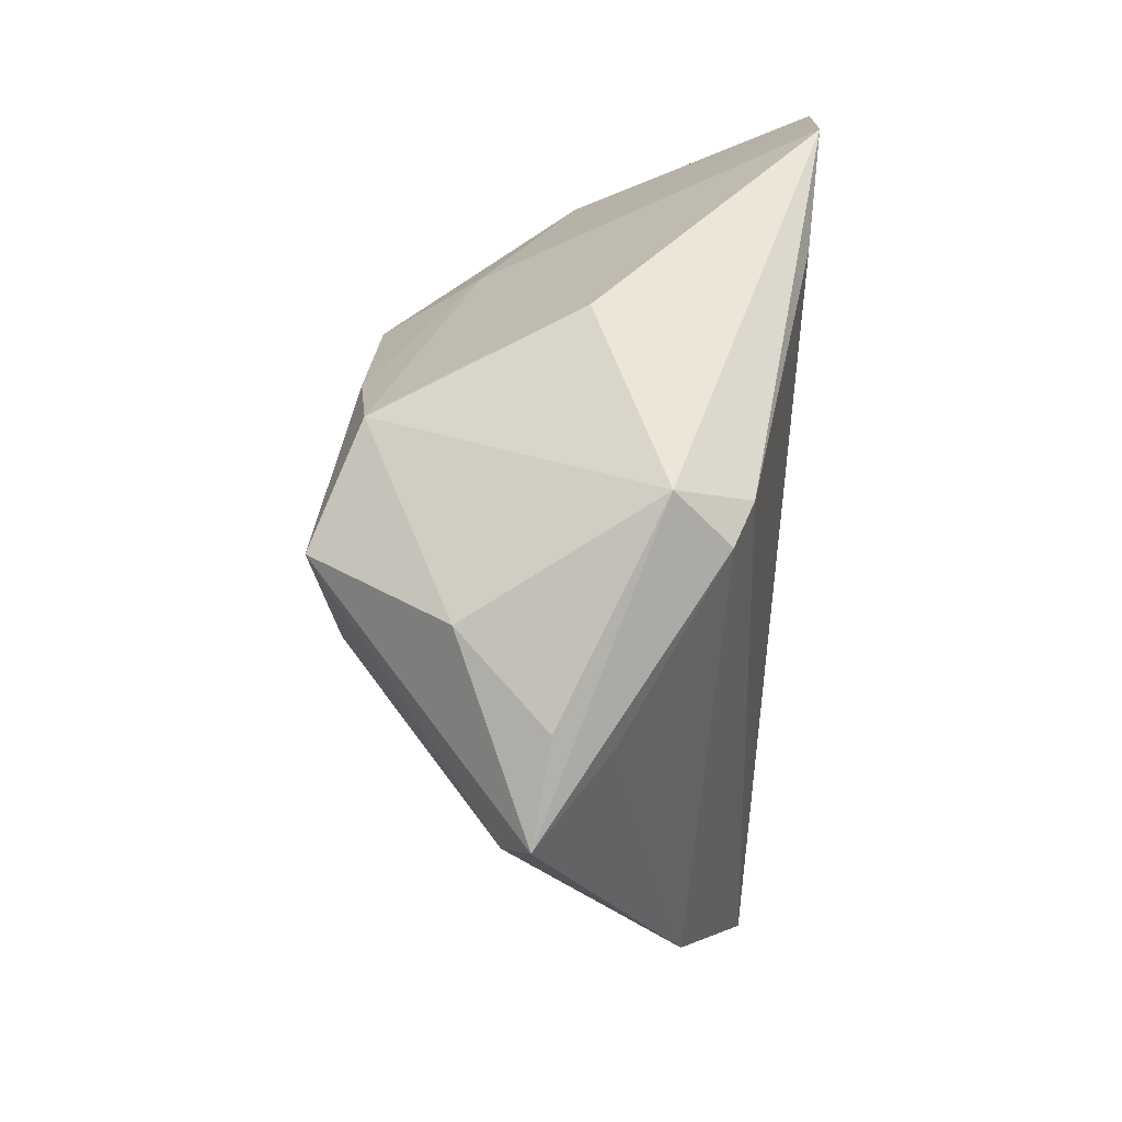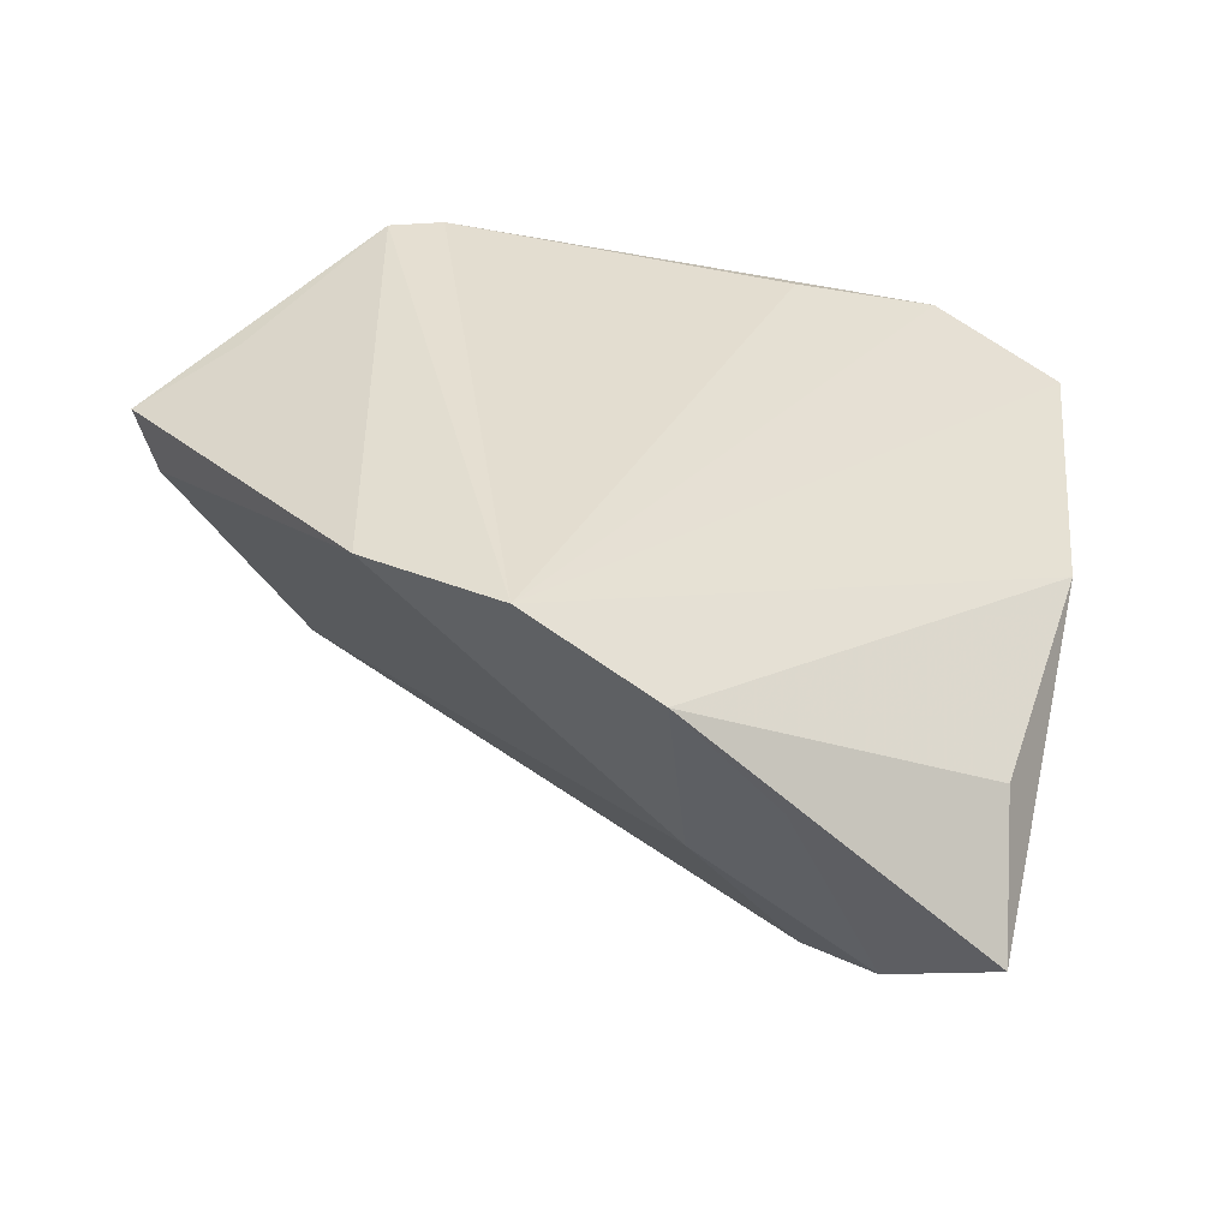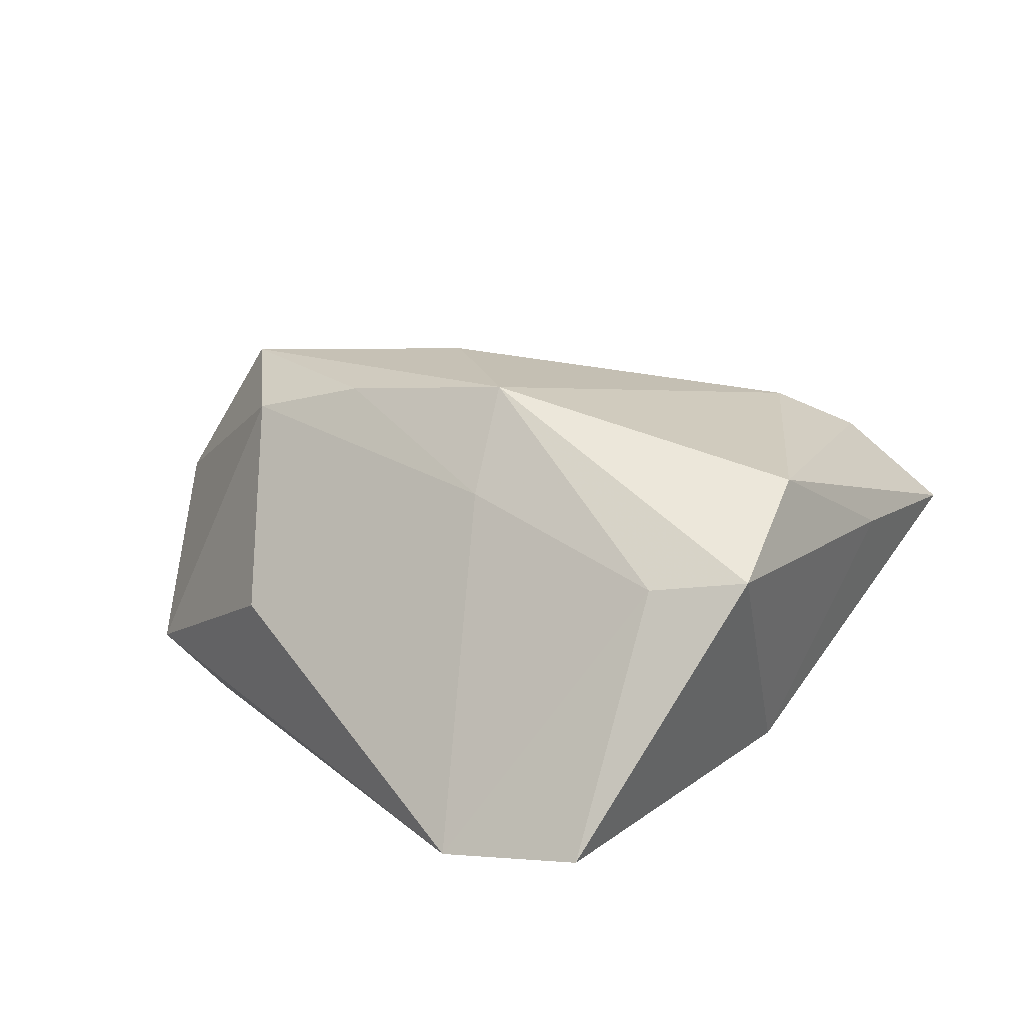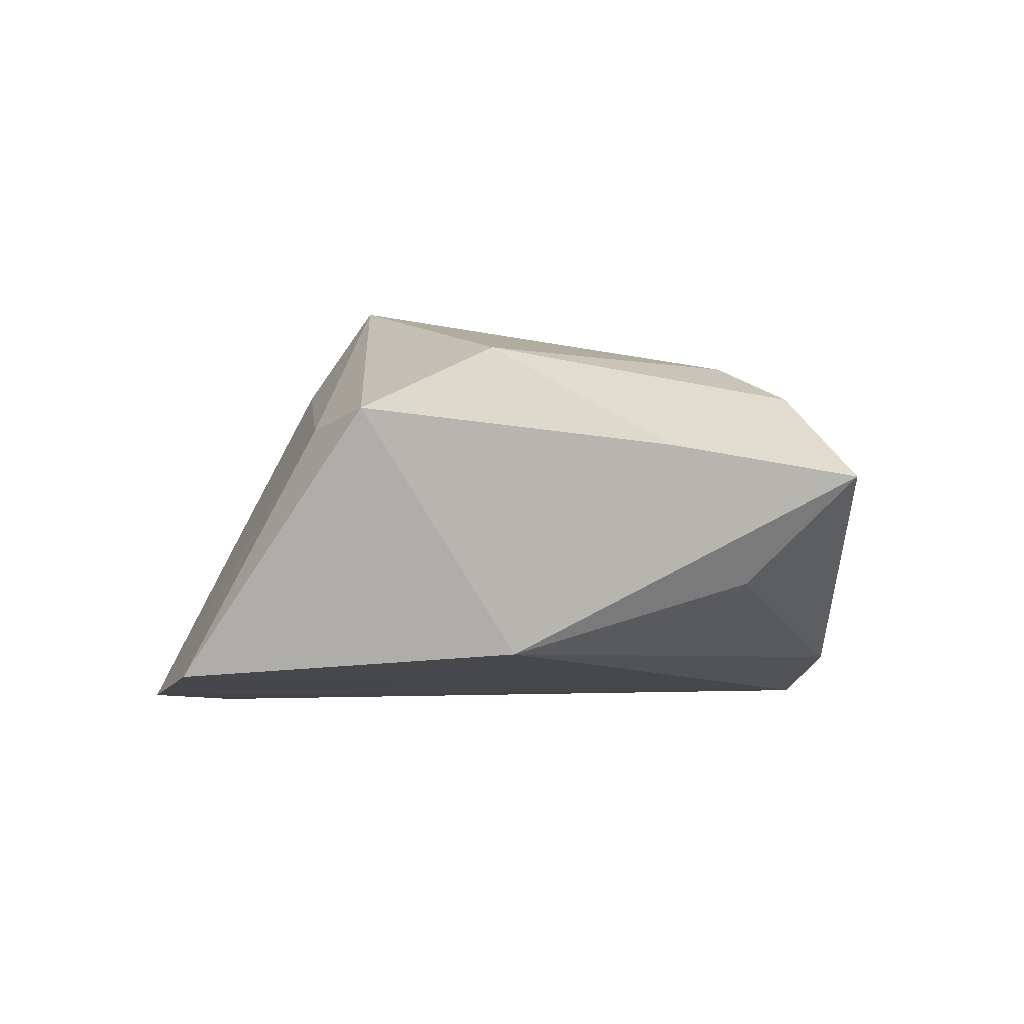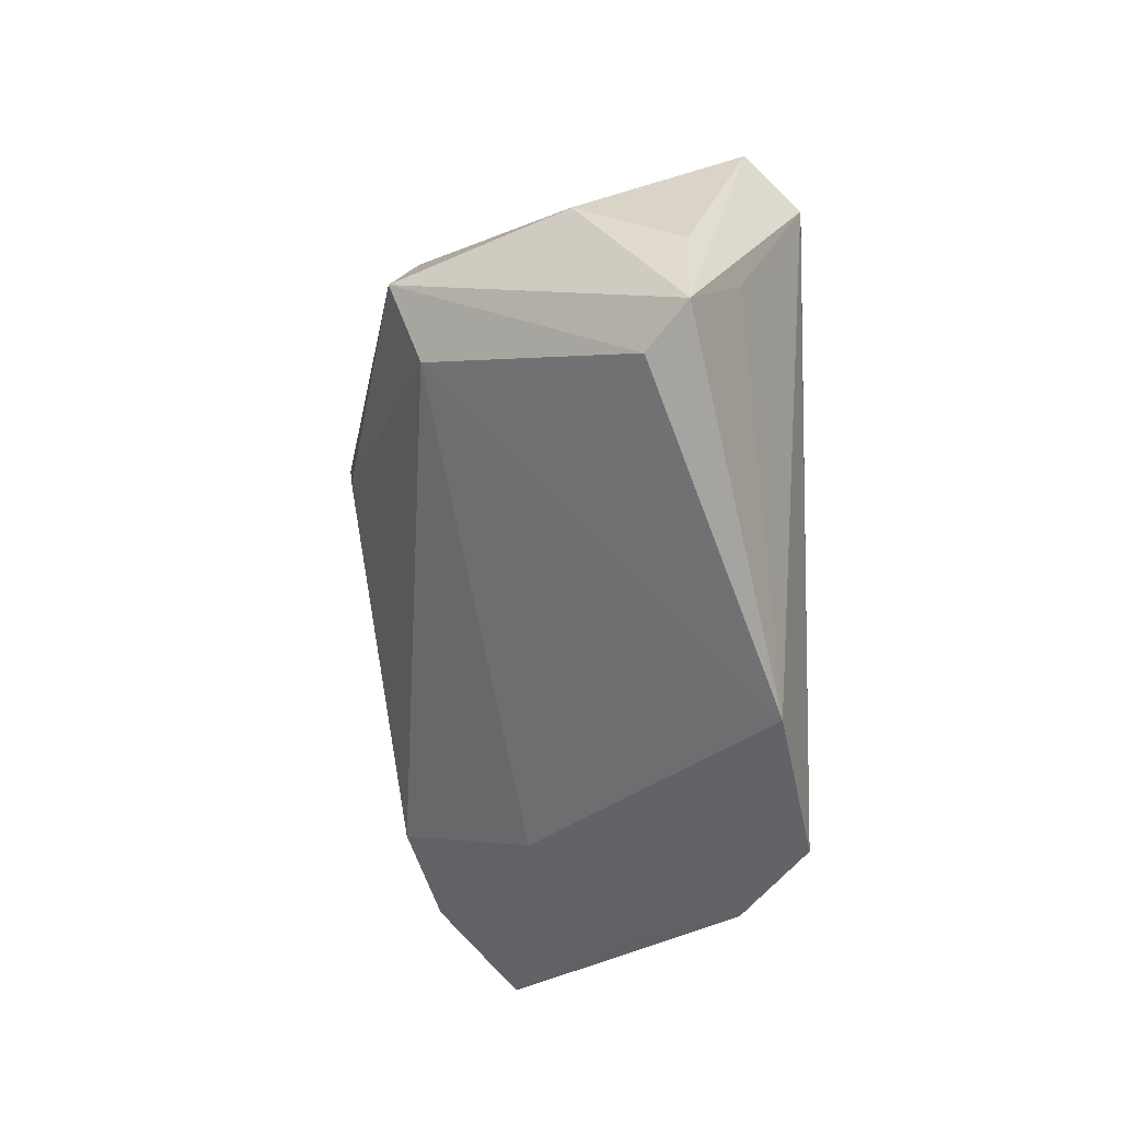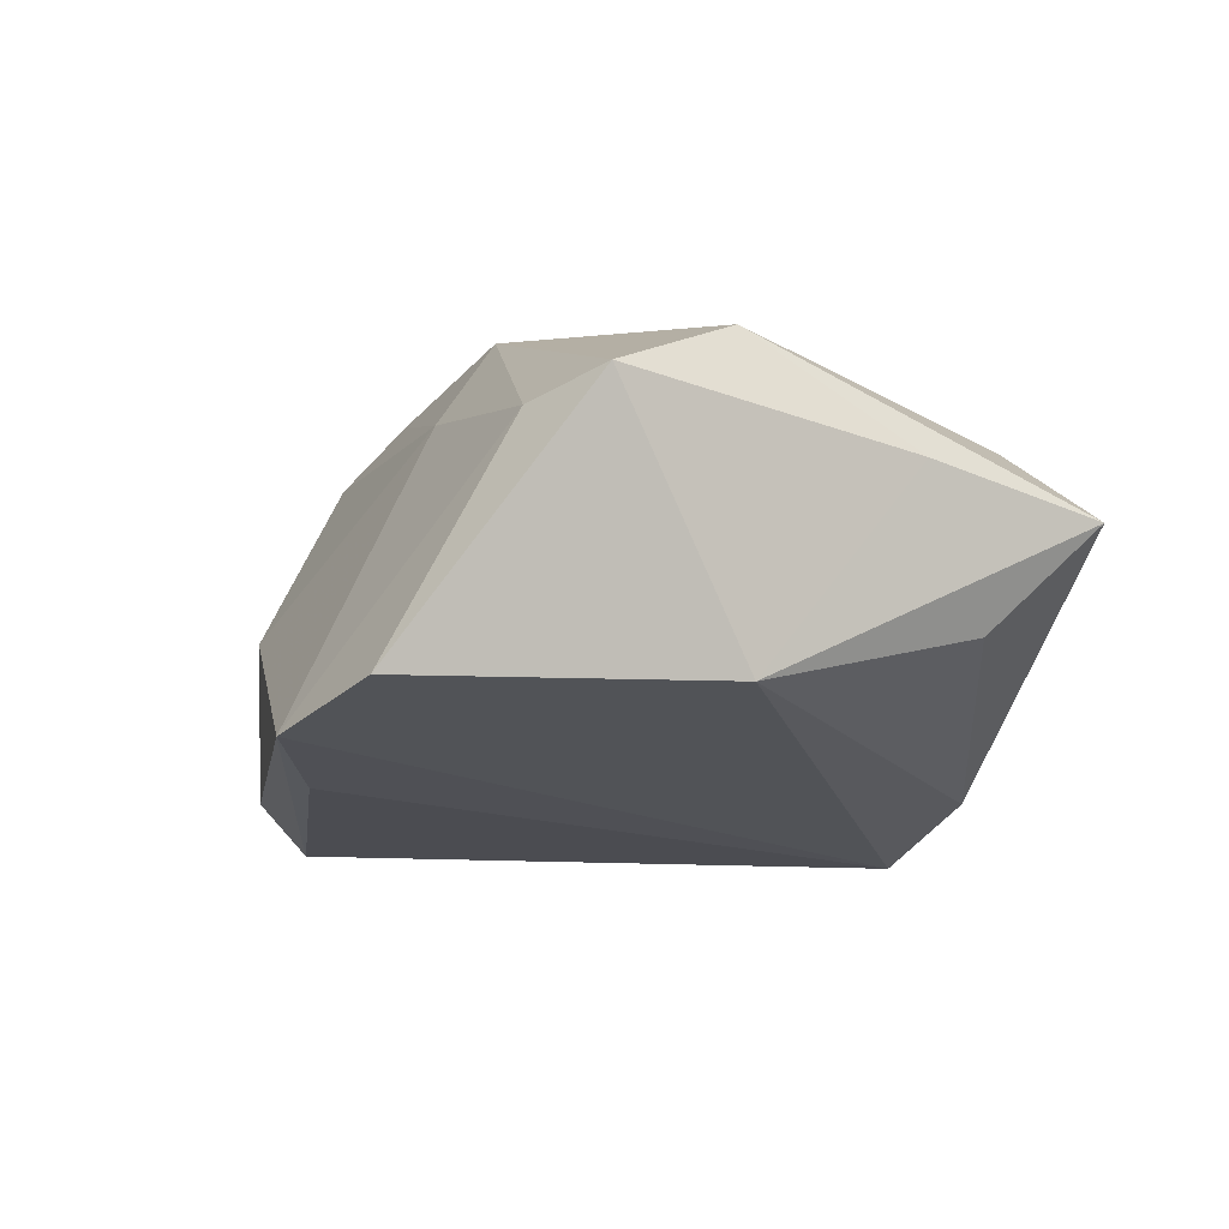
<metadata>
{"format":"obj","ext":"obj","renderer":"f3d","projection":"perspective","resolution":1024,"background":"white","views":[{"elev":37.4,"azim":101.7,"up":"+Y"},{"elev":-55.1,"azim":165.0,"up":"+Y"},{"elev":19.9,"azim":-133.8,"up":"+Z"},{"elev":-2.6,"azim":-87.8,"up":"+Z"},{"elev":-22.3,"azim":85.3,"up":"+Y"},{"elev":-15.5,"azim":-105.1,"up":"+Z"}]}
</metadata>
<code>
v -0.04638 -0.003361 0.02241
v 0.0382 -0.03542 -0.01739
v 0.02371 0.02762 0.02341
v 0.05362 0.009798 -0.01168
v 0.05733 0.01355 -0.005427
v 0.03358 0.02953 -0.02269
v 0.0381 0.006812 0.02314
v -0.04298 0.01911 0.01237
v 0.006729 0.005132 0.03093
v -0.009335 -0.04838 -0.006584
v 0.04001 0.02779 -0.02145
v -0.01578 0.02322 0.01915
v -0.01022 0.03547 -0.02269
v -0.02071 -0.03282 0.02243
v -0.04278 -0.005988 -0.01561
v -0.02928 0.04171 -0.02132
v -0.04371 -0.02578 0.01041
v -0.05302 0.01219 0.01432
v -0.03463 -0.03539 -0.006761
v 0.0406 0.03477 -0.01485
v 0.009651 0.02215 0.02788
v 0.05038 0.02087 0.006792
v -0.01225 0.01551 0.03139
v 0.023 -0.0459 -0.02269
v 0.05936 -0.001884 -0.00015
v 0.03711 0.01732 0.02712
v 0.0129 0.03898 -0.0005971
v -0.003116 -0.03865 0.007618
v 0.00588 -0.04934 -0.01712
v -0.02768 -0.04118 0.01759
v -0.03747 -0.04934 0.006824
v 0.06393 0.0025 -0.004556
v -0.0462 0.03484 -0.01836
f 33 15 18
f 29 15 24
f 24 33 16
f 15 33 24
f 1 14 23
f 18 1 23
f 8 12 16
f 16 33 8
f 8 33 18
f 18 23 8
f 8 23 12
f 13 24 16
f 28 24 2
f 28 7 14
f 2 7 28
f 29 24 28
f 27 20 16
f 3 20 27
f 16 12 27
f 27 12 3
f 22 20 3
f 32 2 4
f 25 2 32
f 25 7 2
f 26 22 3
f 32 22 26
f 26 25 32
f 7 25 26
f 19 15 29
f 29 31 19
f 19 31 15
f 18 15 17
f 15 31 17
f 17 1 18
f 17 31 1
f 16 20 6
f 6 13 16
f 24 13 6
f 10 31 29
f 30 28 14
f 30 14 1
f 1 31 30
f 31 10 30
f 29 28 30
f 30 10 29
f 32 20 5
f 5 22 32
f 20 22 5
f 21 26 3
f 23 26 21
f 3 12 21
f 12 23 21
f 9 23 14
f 9 26 23
f 14 7 9
f 7 26 9
f 11 6 20
f 11 20 32
f 32 4 11
f 11 4 2
f 2 24 11
f 24 6 11

</code>
